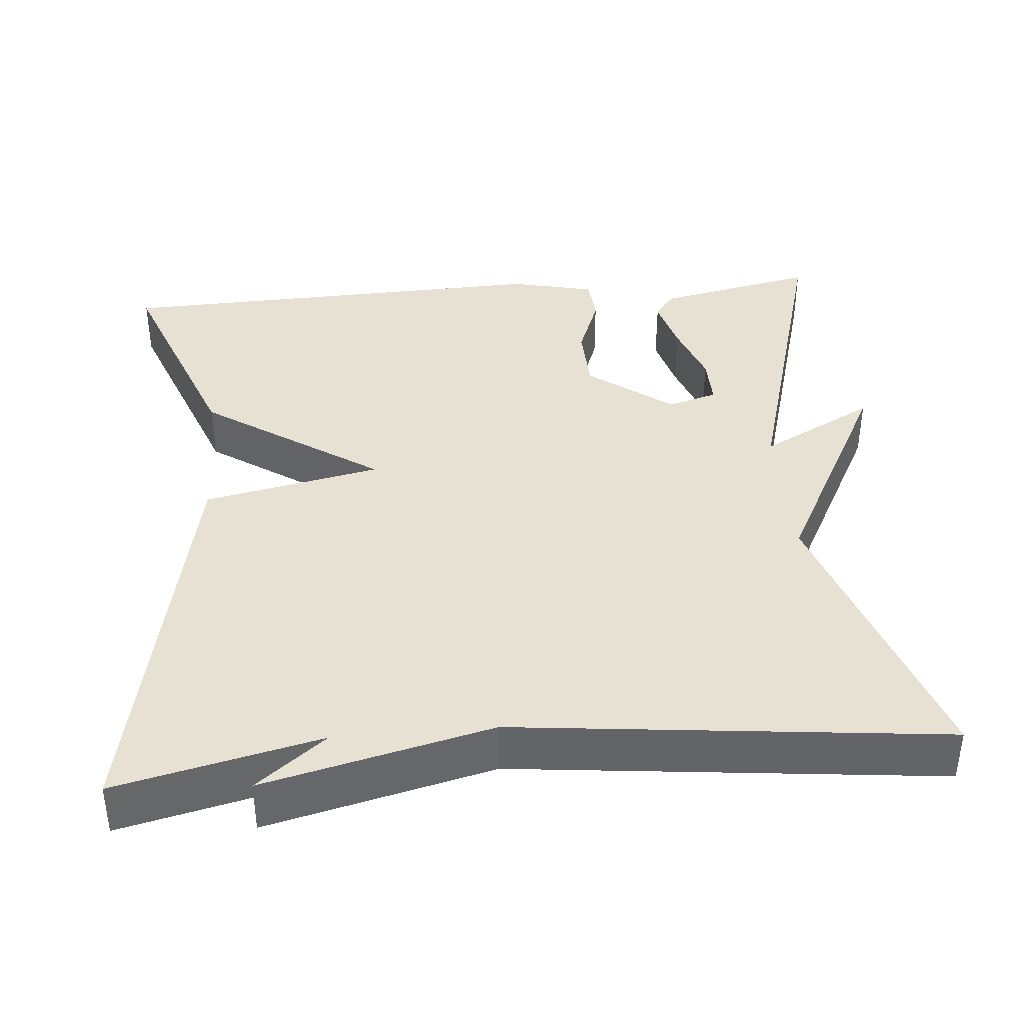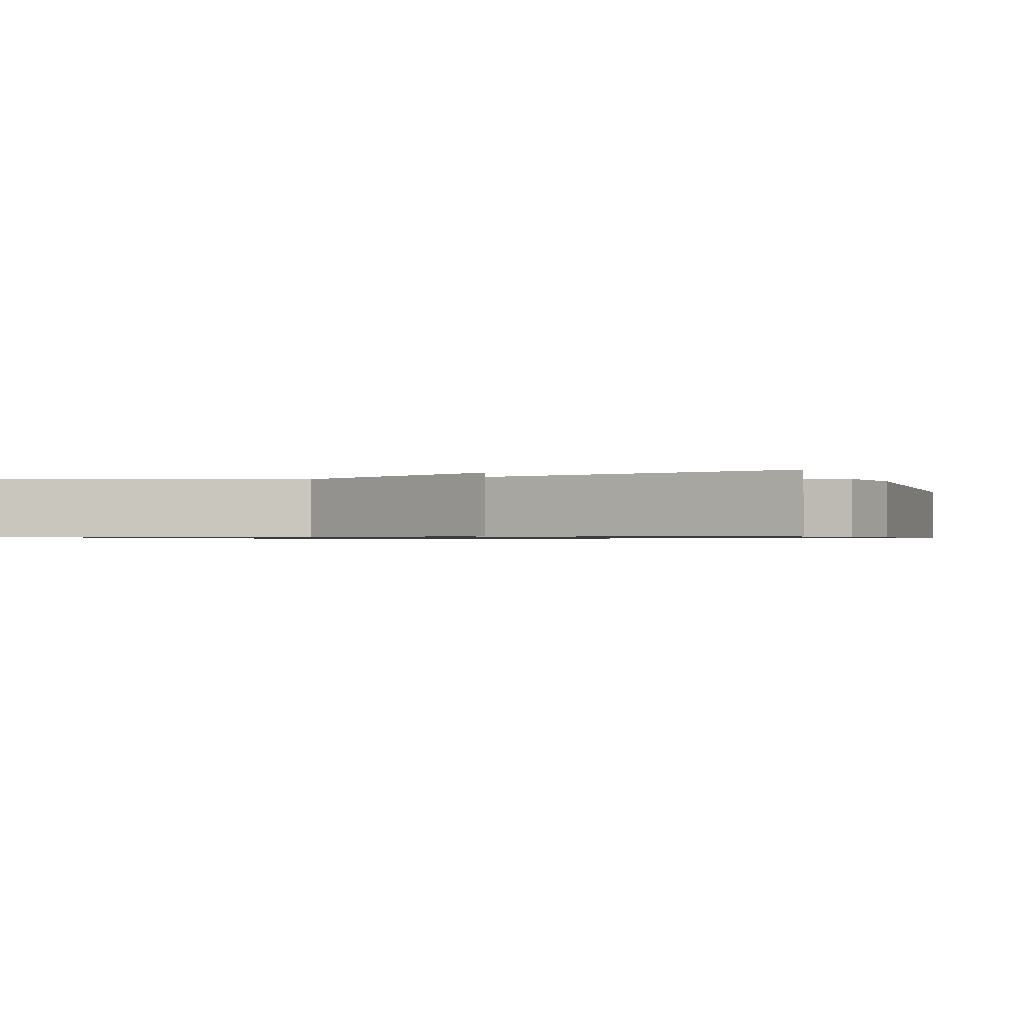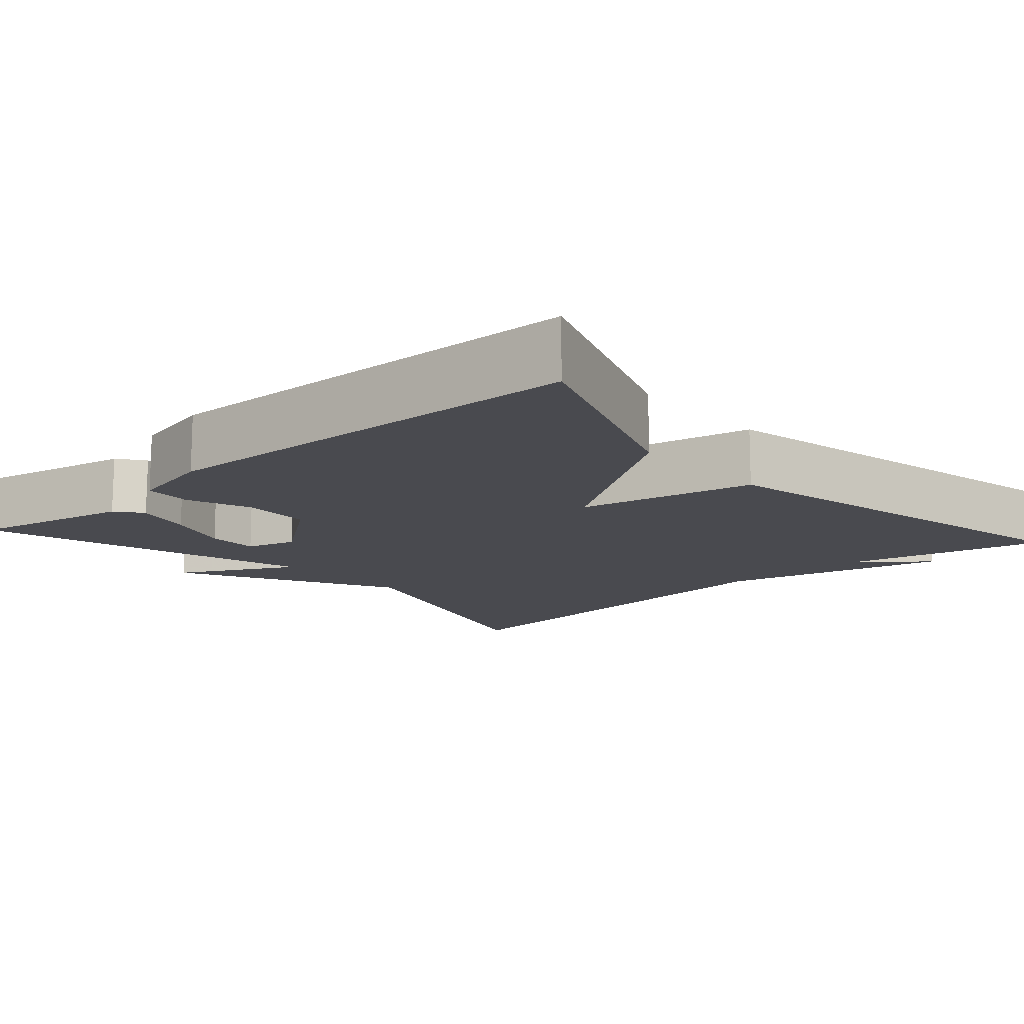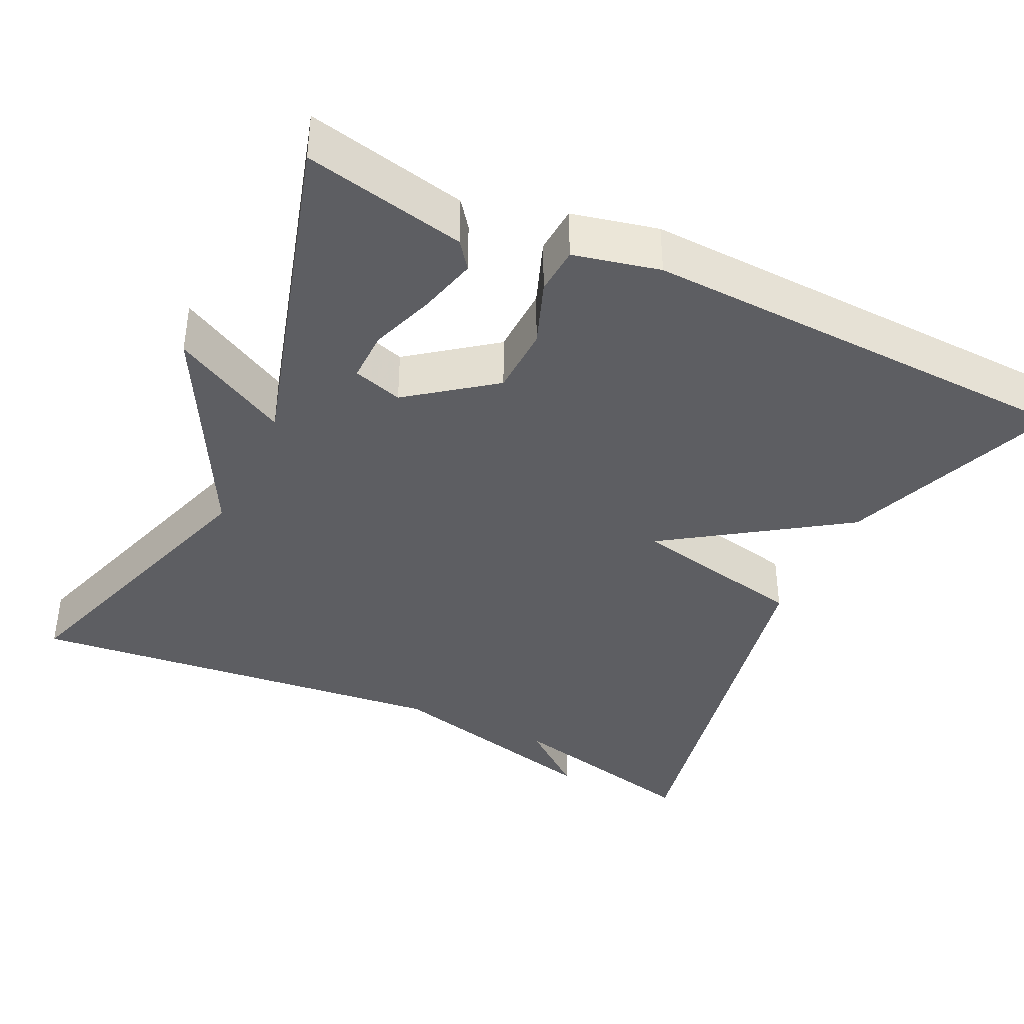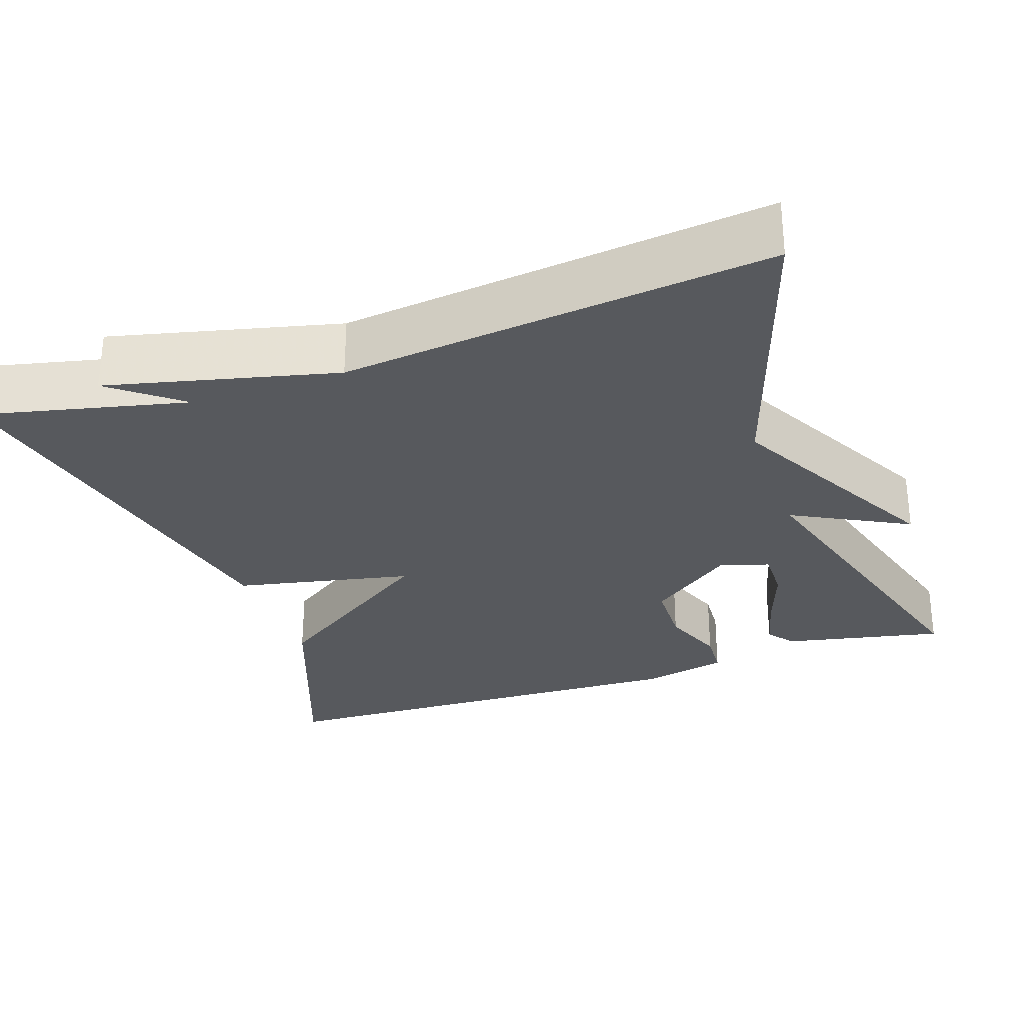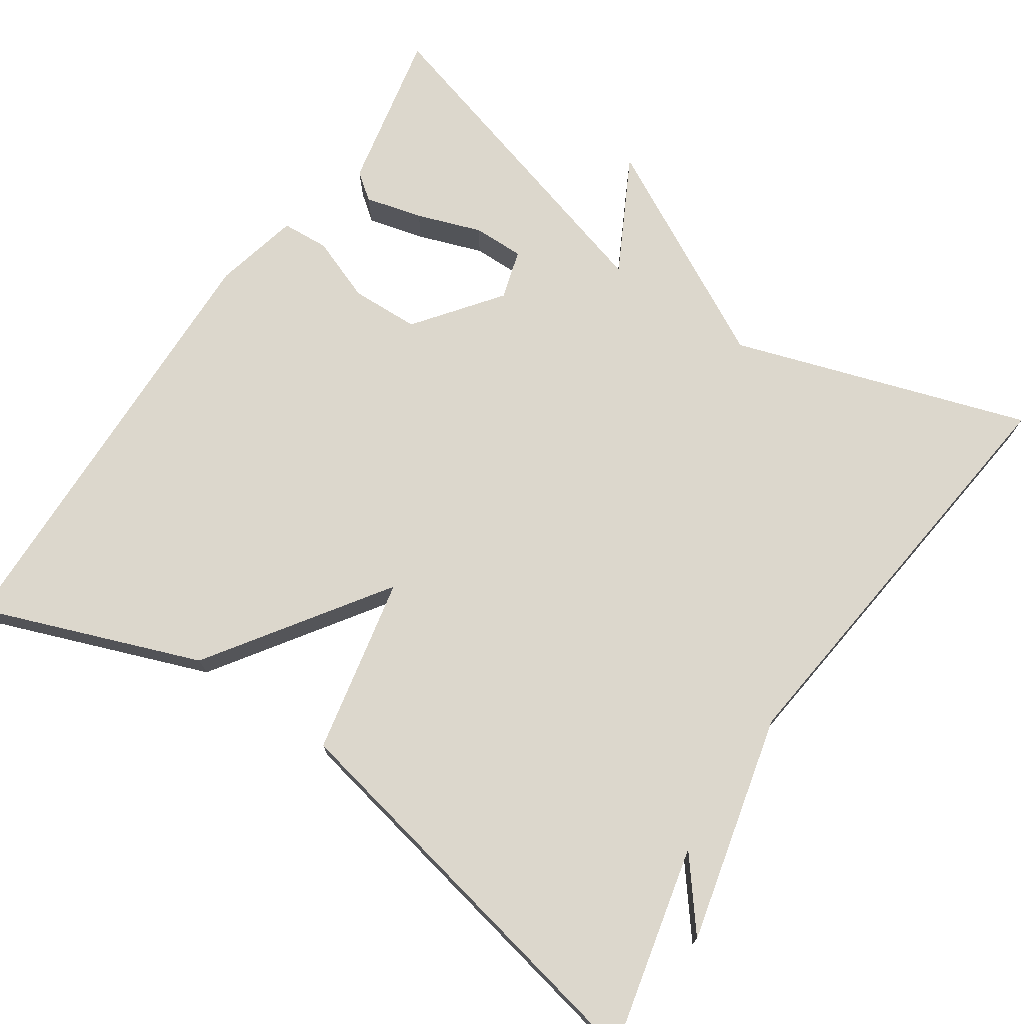
<metadata>
{"format":"obj","ext":"obj","renderer":"f3d","projection":"perspective","resolution":1024,"background":"white","views":[{"elev":38.8,"azim":-5.0,"up":"+Y"},{"elev":-0.9,"azim":109.2,"up":"+Y"},{"elev":-13.6,"azim":-138.1,"up":"+Y"},{"elev":-39.4,"azim":154.4,"up":"+Y"},{"elev":-29.0,"azim":19.2,"up":"+Y"},{"elev":73.0,"azim":-55.8,"up":"+Y"}]}
</metadata>
<code>
v -0.5 0.07 -0.5
v -0.395 0.07 -0.223
v -0.17 0.07 -0.07
v -0.395 0.07 -0.023
v -0.5 0.07 0.5
v -0.242 0.07 0.44
v -0.33 0.07 0.51
v -0.042 0.07 0.44
v 0.5 0.07 0.5
v 0.378 0.07 0.126
v 0.525 0.07 -0.152
v 0.378 0.07 -0.074
v 0.5 0.07 -0.5
v 0.296 0.07 -0.457
v 0.27 0.07 -0.423
v 0.289 0.07 -0.35
v 0.318 0.07 -0.268
v 0.319 0.07 -0.203
v 0.256 0.07 -0.184
v 0.149 0.07 -0.265
v 0.146 0.07 -0.352
v 0.177 0.07 -0.434
v 0.173 0.07 -0.494
v 0.064 0.07 -0.519
v -0.5 0 -0.5
v -0.395 0 -0.223
v -0.17 0 -0.07
v -0.395 0 -0.023
v -0.5 0 0.5
v -0.242 0 0.44
v -0.33 0 0.51
v -0.042 0 0.44
v 0.5 0 0.5
v 0.378 0 0.126
v 0.525 0 -0.152
v 0.378 0 -0.074
v 0.5 0 -0.5
v 0.296 0 -0.457
v 0.27 0 -0.423
v 0.289 0 -0.35
v 0.318 0 -0.268
v 0.319 0 -0.203
v 0.256 0 -0.184
v 0.149 0 -0.265
v 0.146 0 -0.352
v 0.177 0 -0.434
v 0.173 0 -0.494
v 0.064 0 -0.519
f 1 2 3
f 24 1 3
f 23 24 3
f 22 23 3
f 21 22 3
f 20 21 3
f 19 20 3
f 15 16 17
f 14 15 17
f 13 14 17
f 12 13 17 18
f 10 11 12
f 10 12 18 19
f 10 19 3
f 9 10 3
f 8 9 3
f 3 4 5 6
f 8 3 6
f 6 7 8
f 27 26 25
f 27 25 48
f 27 48 47
f 27 47 46
f 27 46 45
f 27 45 44
f 27 44 43
f 41 40 39
f 41 39 38
f 41 38 37
f 42 41 37 36
f 36 35 34
f 43 42 36 34
f 27 43 34
f 27 34 33
f 27 33 32
f 30 29 28 27
f 30 27 32
f 32 31 30
f 1 25 26 2
f 2 26 27 3
f 3 27 28 4
f 4 28 29 5
f 5 29 30 6
f 6 30 31 7
f 7 31 32 8
f 8 32 33 9
f 9 33 34 10
f 10 34 35 11
f 11 35 36 12
f 12 36 37 13
f 13 37 38 14
f 14 38 39 15
f 15 39 40 16
f 16 40 41 17
f 17 41 42 18
f 18 42 43 19
f 19 43 44 20
f 20 44 45 21
f 21 45 46 22
f 22 46 47 23
f 23 47 48 24
f 24 48 25 1

</code>
